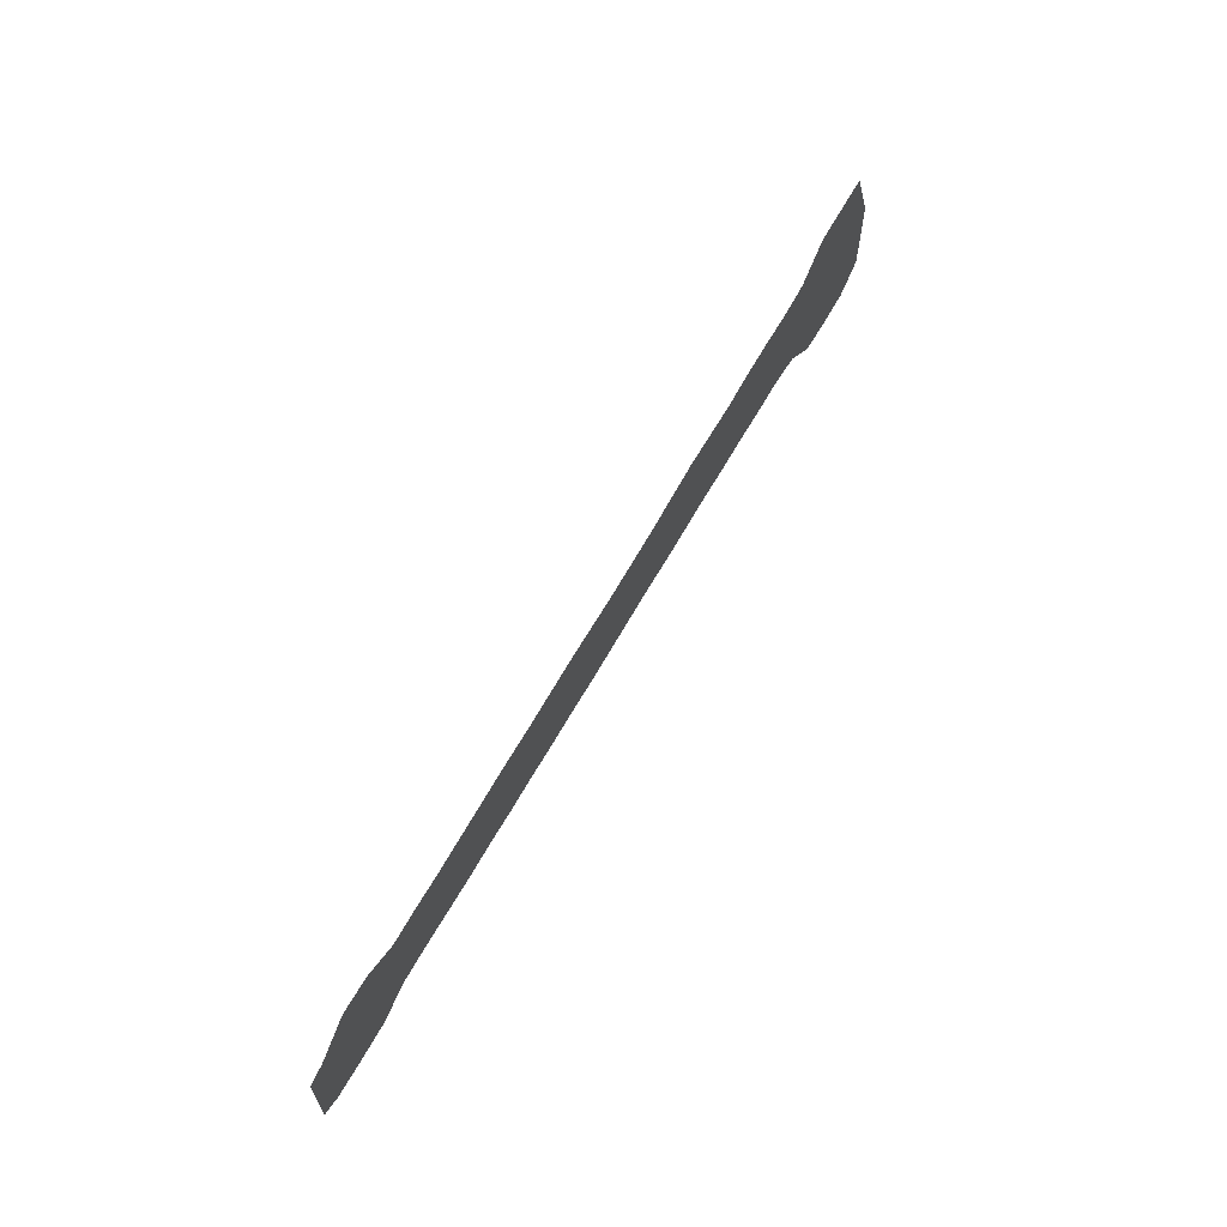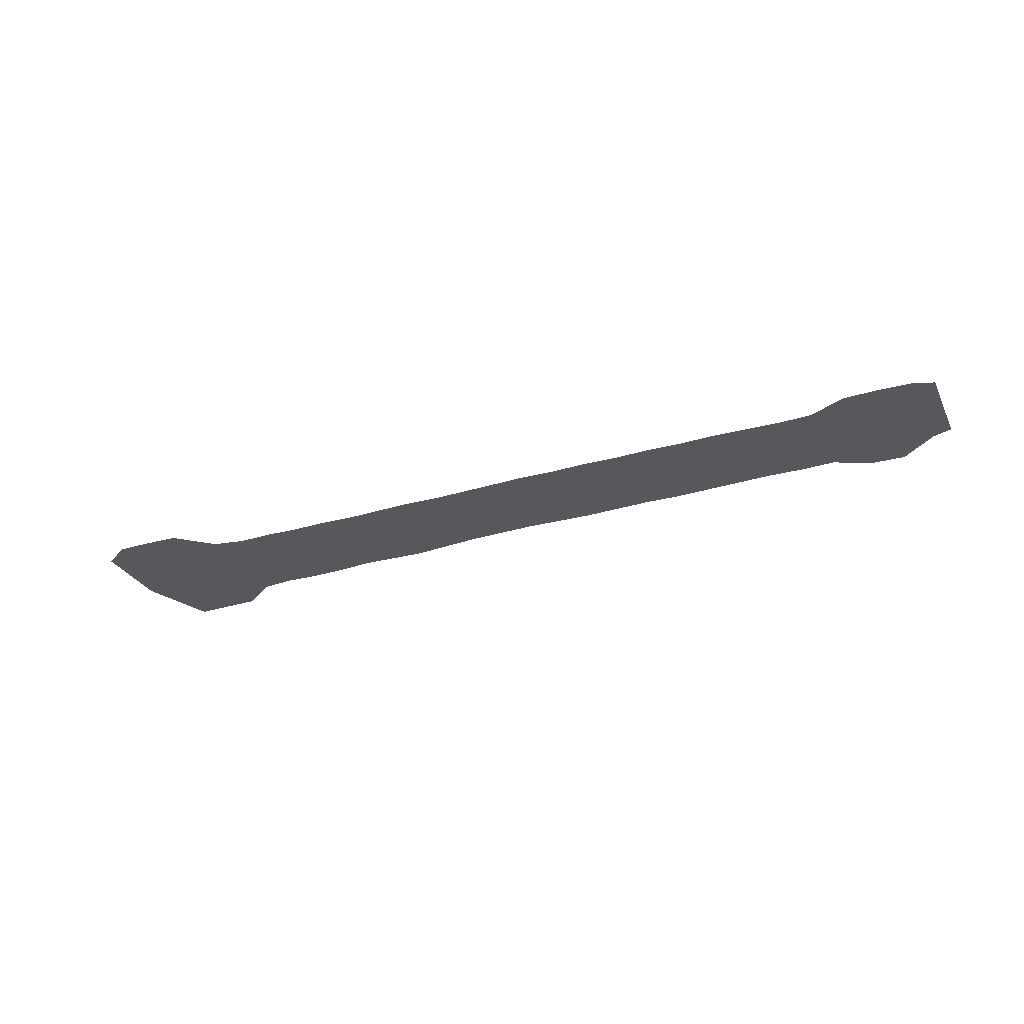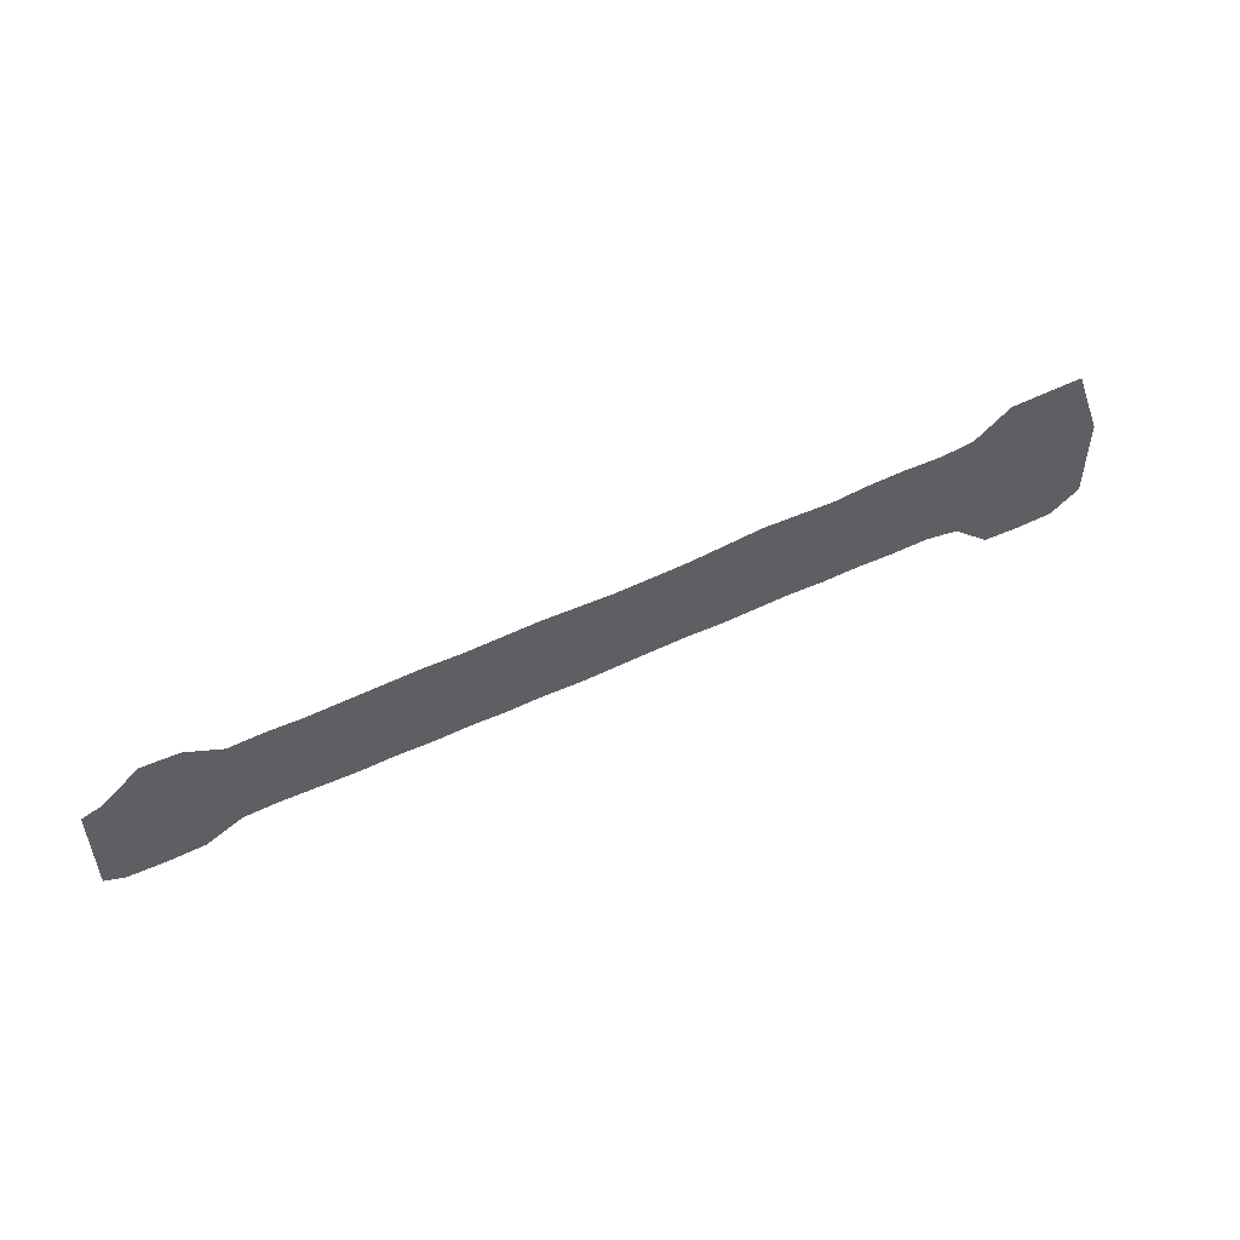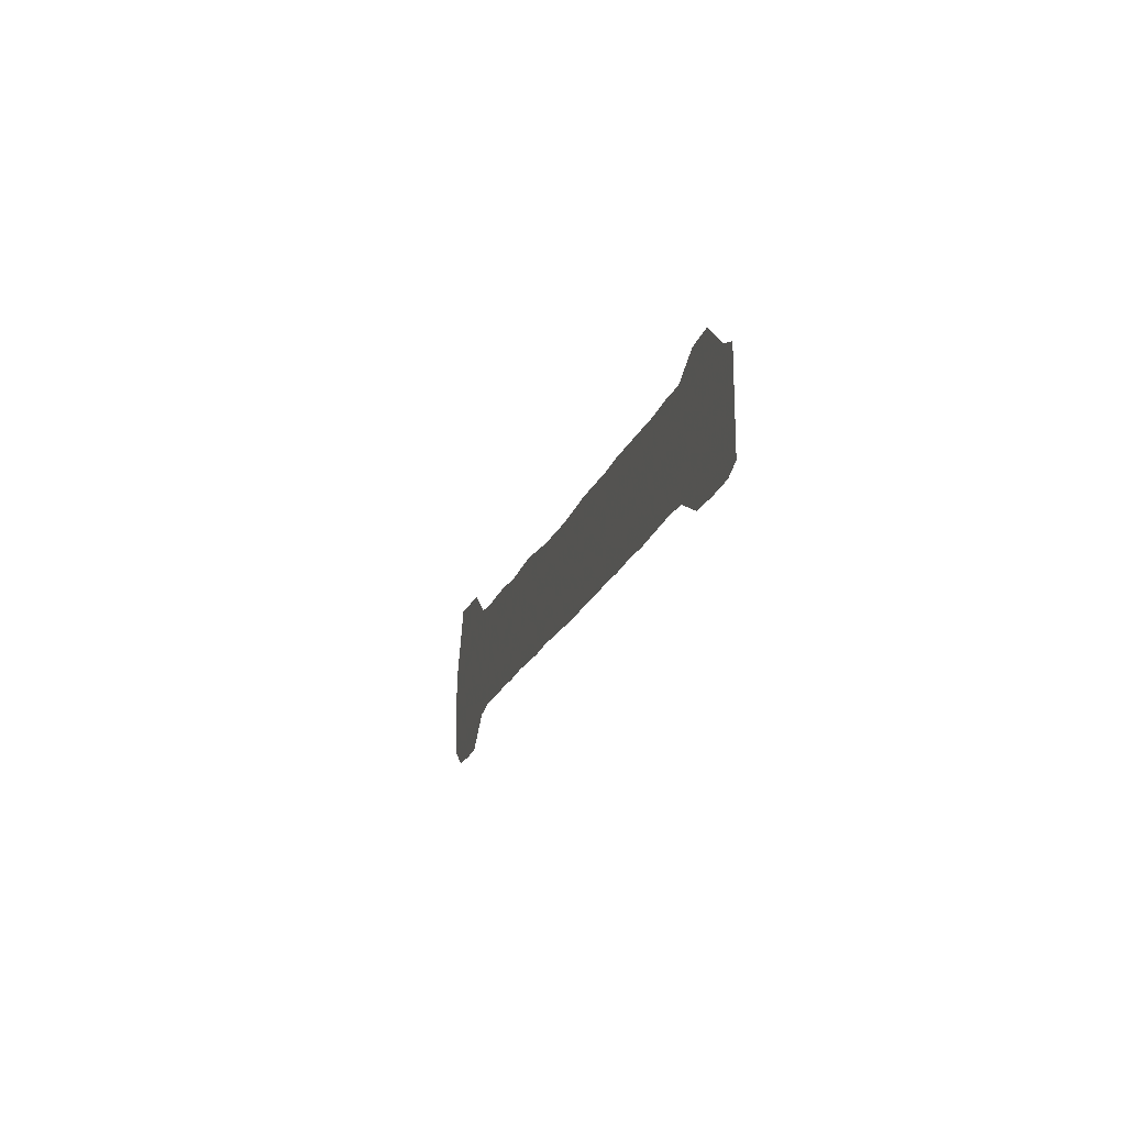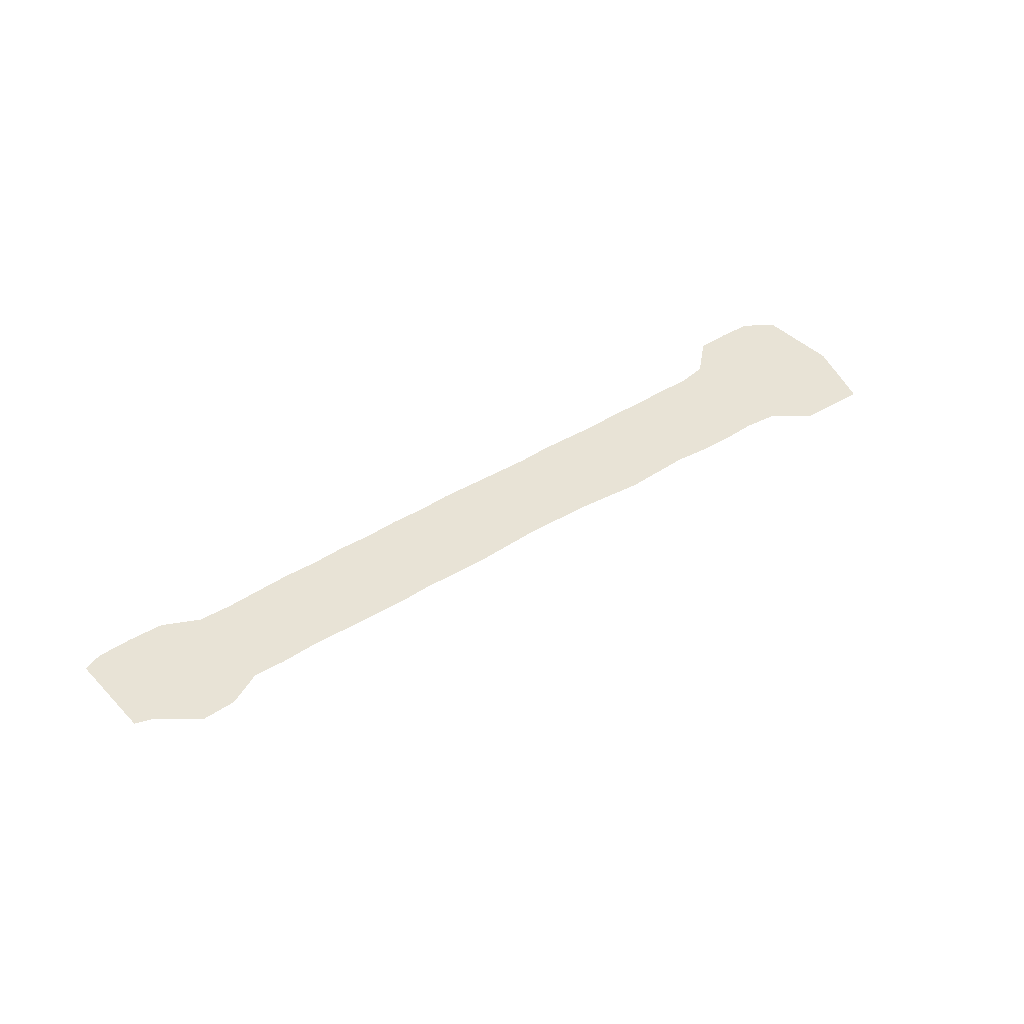
<metadata>
{"format":"obj","ext":"obj","renderer":"f3d","projection":"perspective","resolution":1024,"background":"white","views":[{"elev":63.8,"azim":119.8,"up":"+Y"},{"elev":-28.4,"azim":22.0,"up":"+Z"},{"elev":51.8,"azim":154.5,"up":"+Y"},{"elev":-20.1,"azim":75.0,"up":"+Y"},{"elev":41.7,"azim":140.3,"up":"+Z"}]}
</metadata>
<code>
v 185 182 0
v 185 218 0
v 197 173 0
v 197 250 0
v 212 172 0
v 212 249 0
v 227 172 0
v 227 248 0
v 242 185 0
v 242 236 0
v 256 187 0
v 256 234 0
v 271 186 0
v 271 234 0
v 286 186 0
v 286 233 0
v 301 185 0
v 301 231 0
v 316 185 0
v 316 231 0
v 330 184 0
v 330 231 0
v 345 183 0
v 345 229 0
v 360 183 0
v 360 227 0
v 375 182 0
v 375 226 0
v 390 181 0
v 390 225 0
v 404 180 0
v 404 225 0
v 419 180 0
v 419 225 0
v 434 179 0
v 434 224 0
v 449 179 0
v 449 223 0
v 463 178 0
v 463 223 0
v 478 178 0
v 478 222 0
v 493 177 0
v 493 221 0
v 508 177 0
v 508 220 0
v 523 177 0
v 523 220 0
v 537 176 0
v 537 219 0
v 552 168 0
v 552 226 0
v 567 167 0
v 567 226 0
v 582 167 0
v 582 213 0
v 590 170 0
v 590 210 0
f 1 2 3
f 2 3 4
f 3 4 5
f 4 5 6
f 5 6 7
f 6 7 8
f 7 8 9
f 8 9 10
f 9 10 11
f 10 11 12
f 11 12 13
f 12 13 14
f 13 14 15
f 14 15 16
f 15 16 17
f 16 17 18
f 17 18 19
f 18 19 20
f 19 20 21
f 20 21 22
f 21 22 23
f 22 23 24
f 23 24 25
f 24 25 26
f 25 26 27
f 26 27 28
f 27 28 29
f 28 29 30
f 29 30 31
f 30 31 32
f 31 32 33
f 32 33 34
f 33 34 35
f 34 35 36
f 35 36 37
f 36 37 38
f 37 38 39
f 38 39 40
f 39 40 41
f 40 41 42
f 41 42 43
f 42 43 44
f 43 44 45
f 44 45 46
f 45 46 47
f 46 47 48
f 47 48 49
f 48 49 50
f 49 50 51
f 50 51 52
f 51 52 53
f 52 53 54
f 53 54 55
f 54 55 56
f 55 56 57
f 56 57 58

</code>
